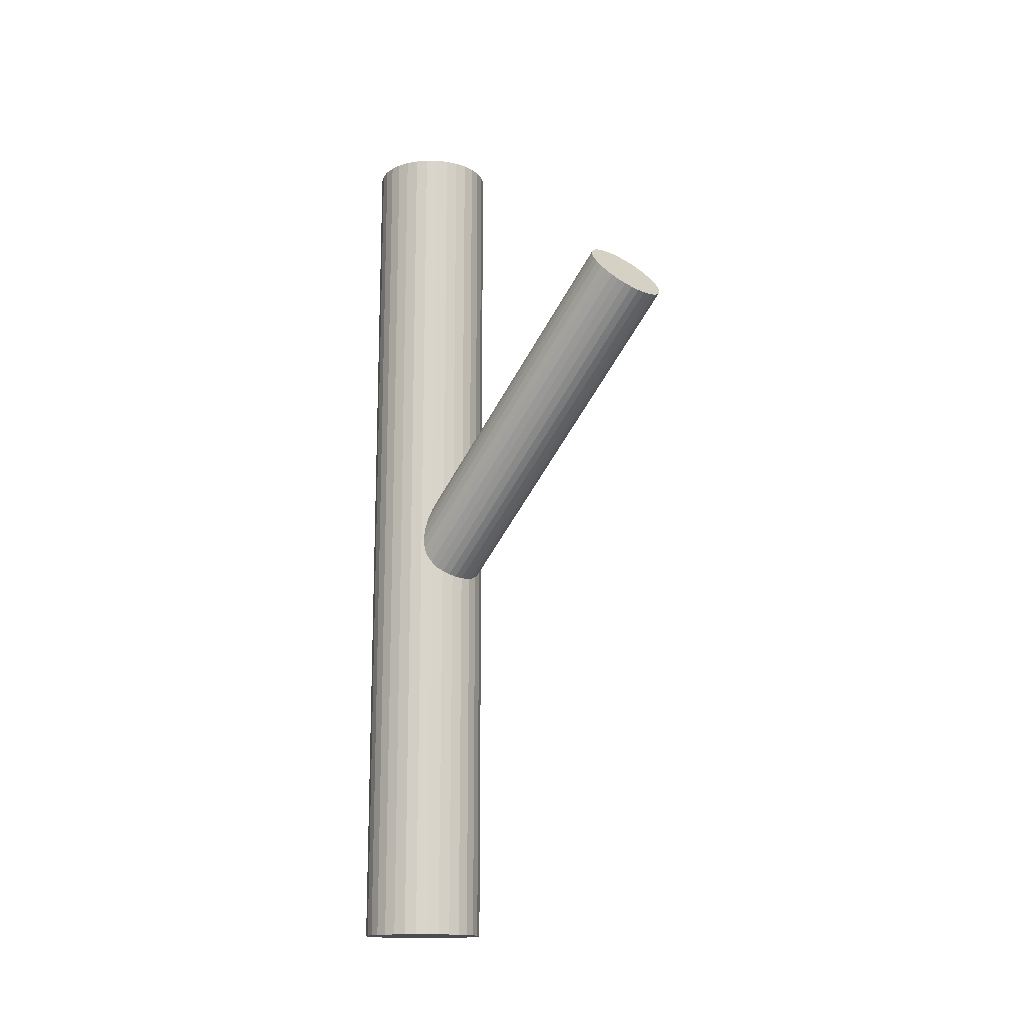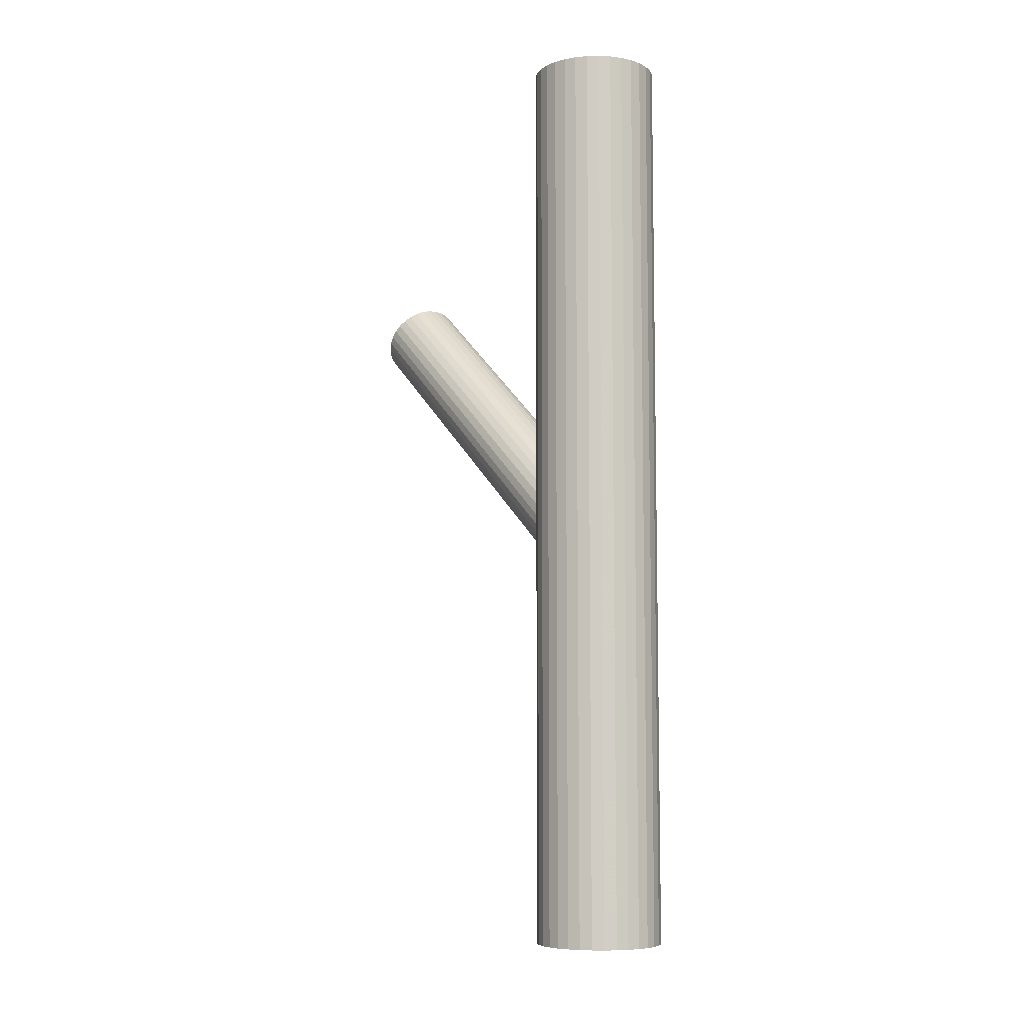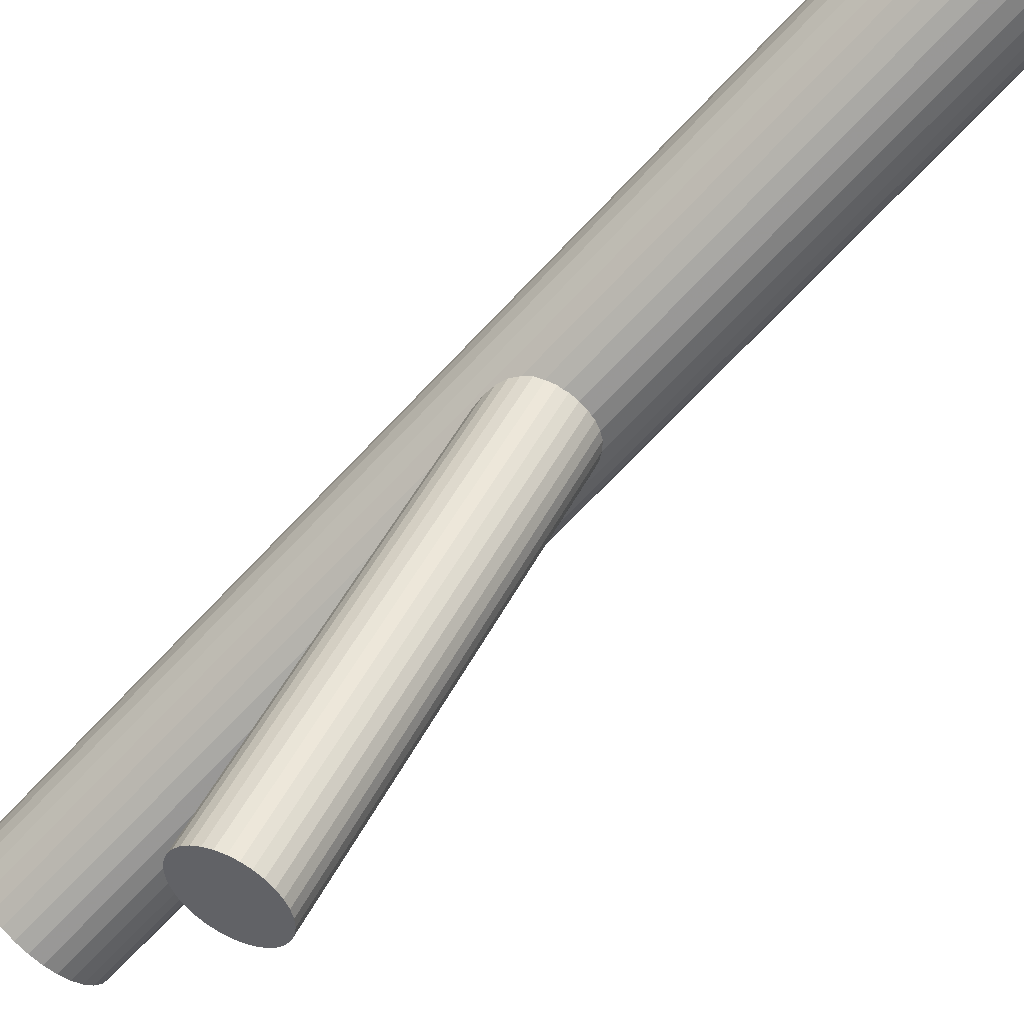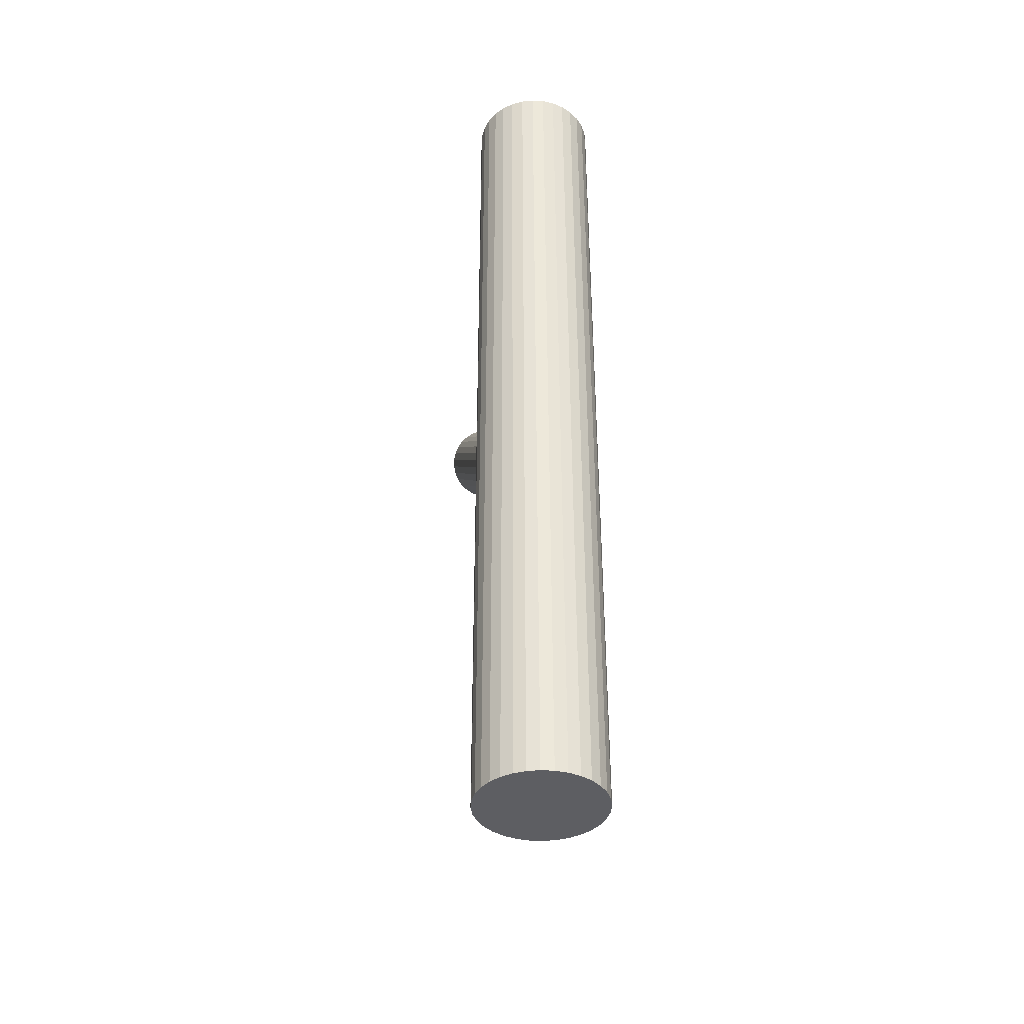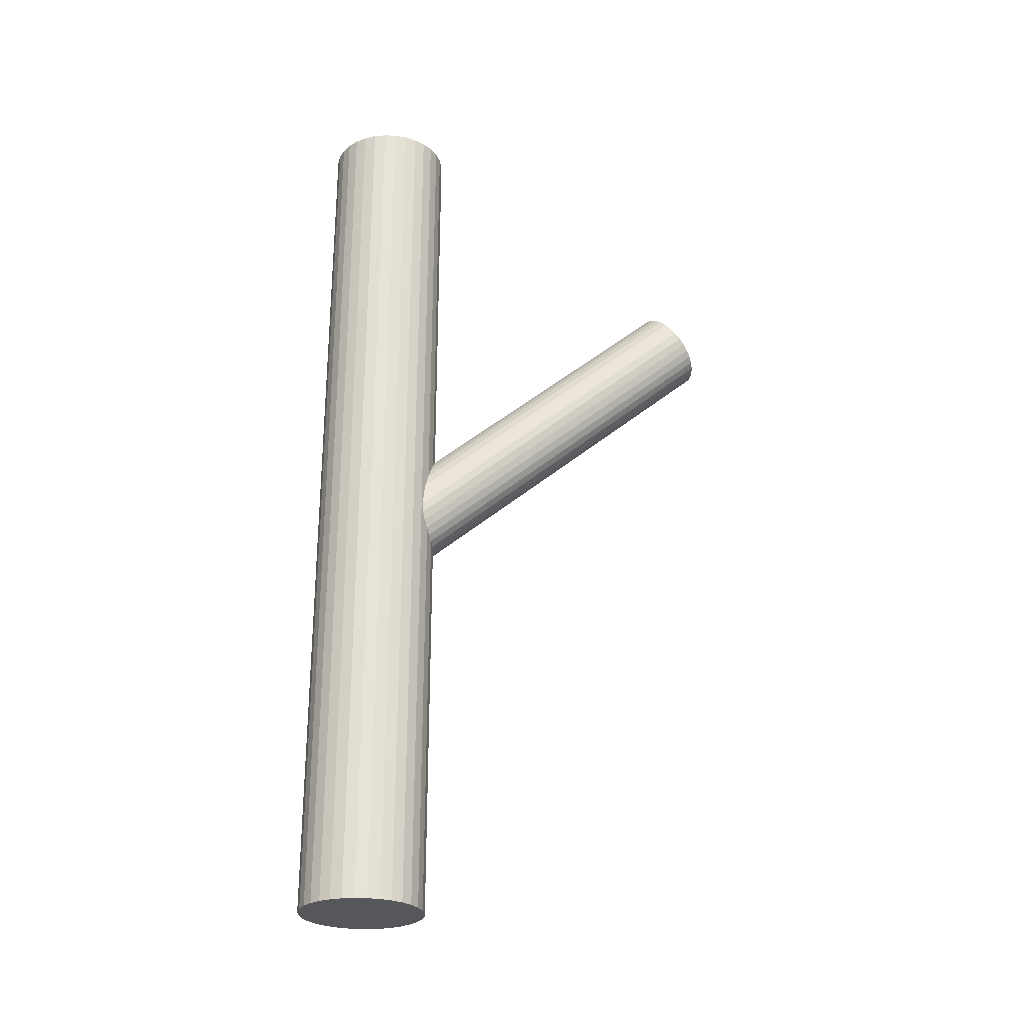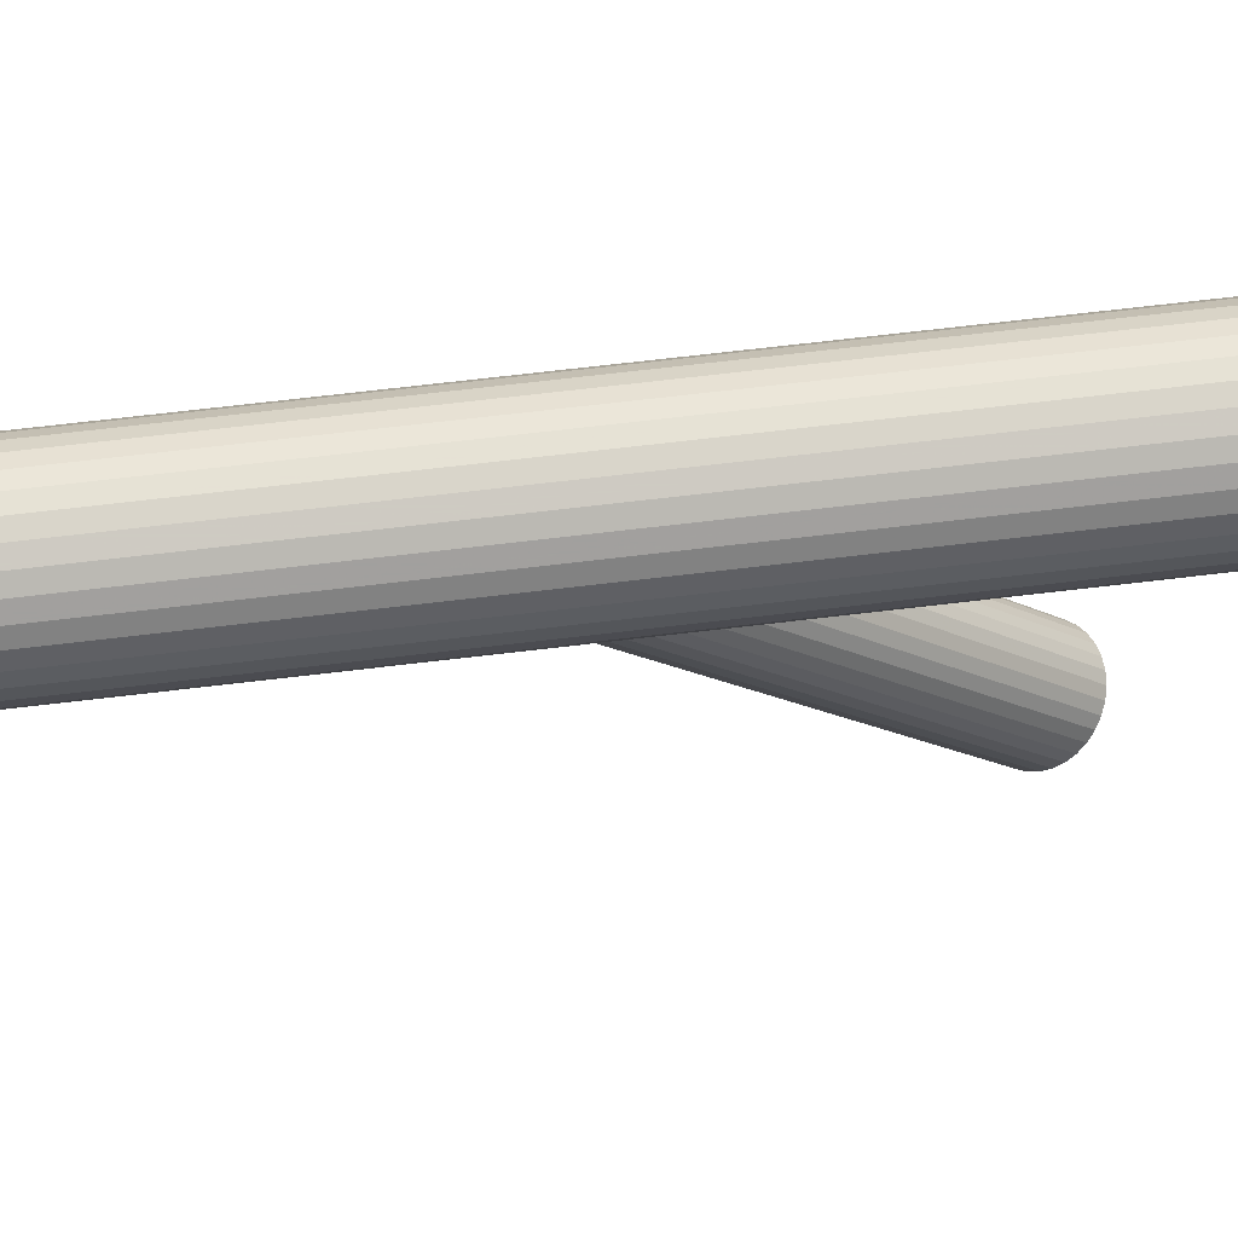
<metadata>
{"format":"obj","ext":"obj","renderer":"f3d","projection":"perspective","resolution":1024,"background":"white","views":[{"elev":-15.5,"azim":-40.9,"up":"+Z"},{"elev":-7.4,"azim":144.2,"up":"+Z"},{"elev":-72.2,"azim":136.4,"up":"+Y"},{"elev":-39.0,"azim":170.1,"up":"+Z"},{"elev":-26.7,"azim":-99.6,"up":"+Z"},{"elev":69.3,"azim":-96.8,"up":"+Y"}]}
</metadata>
<code>
v -0 0.09638 -0.5
v -0 0.09638 0.5
v 0 0.1652 -0.06323
v 0 0.1652 -0.5
v 0 0.1652 0.5
v 0 0.234 -0.5
v 0 0.234 0.5
v 0 -0.204 0.2501
v 0 0.1952 -0.02789
v -0 0.1352 -0.09858
v 0 -0.174 0.2855
v -0 -0.234 0.2148
v 0.01343 0.0977 -0.5
v 0.01343 0.0977 0.5
v 0.01343 0.2327 -0.5
v 0.01343 0.2327 0.5
v 0.04283 0.1537 -0.07676
v 0.04283 -0.2155 0.2366
v 0.04283 0.1767 -0.04971
v 0.04283 -0.1926 0.2637
v -0.02575 0.1901 -0.03385
v -0.02575 -0.1791 0.2795
v -0.02575 0.1403 -0.09262
v -0.02575 -0.229 0.2207
v 0.06883 0.1652 -0.5
v 0.06883 0.1652 0.5
v -0.03278 -0.1828 0.2751
v -0.03278 0.144 -0.08823
v -0.03278 -0.2252 0.2251
v -0.03278 0.1864 -0.03824
v 0.05723 0.127 -0.5
v 0.05723 0.127 0.5
v 0.05723 0.2034 -0.5
v 0.05723 0.2034 0.5
v -0.03854 0.1819 -0.0436
v -0.03854 -0.1874 0.2698
v -0.03854 0.1485 -0.08287
v -0.03854 -0.2207 0.2305
v -0.04867 0.1165 -0.5
v -0.04867 0.1165 0.5
v -0.04867 0.2139 -0.5
v -0.04867 0.2139 0.5
v 0.04635 0.1652 -0.06323
v 0.04635 -0.204 0.2501
v 0.01774 0.1375 -0.09589
v 0.01774 -0.2318 0.2175
v 0.01774 0.1929 -0.03058
v 0.01774 -0.1763 0.2828
v -0.06359 0.1915 -0.5
v -0.06359 0.1915 0.5
v -0.06359 0.1389 -0.5
v -0.06359 0.1389 0.5
v -0.009043 0.1946 -0.02857
v -0.009043 -0.1746 0.2848
v -0.009043 0.1358 -0.0979
v -0.009043 -0.2335 0.2155
v -0.03824 0.2224 -0.5
v -0.03824 0.2224 0.5
v -0.03824 0.108 -0.5
v -0.03824 0.108 0.5
v 0.04546 -0.1982 0.257
v 0.04546 0.1594 -0.07013
v 0.04546 -0.2099 0.2432
v 0.04546 0.1711 -0.05634
v -0.0675 0.1518 -0.5
v -0.0675 0.1518 0.5
v -0.0675 0.1786 -0.5
v -0.0675 0.1786 0.5
v 0.02634 0.1016 -0.5
v 0.02634 0.1016 0.5
v 0.02634 0.2288 -0.5
v 0.02634 0.2288 0.5
v -0.02634 0.1016 -0.5
v -0.02634 0.1016 0.5
v -0.02634 0.2288 -0.5
v -0.02634 0.2288 0.5
v 0.0675 0.1518 -0.5
v 0.0675 0.1518 0.5
v 0.0675 0.1786 -0.5
v 0.0675 0.1786 0.5
v -0.04546 -0.1982 0.257
v -0.04546 0.1594 -0.07013
v -0.04546 -0.2099 0.2432
v -0.04546 0.1711 -0.05634
v 0.03824 0.2224 -0.5
v 0.03824 0.2224 0.5
v 0.03824 0.108 -0.5
v 0.03824 0.108 0.5
v 0.009043 0.1946 -0.02857
v 0.009043 -0.1746 0.2848
v 0.009043 0.1358 -0.0979
v 0.009043 -0.2335 0.2155
v 0.06359 0.1915 -0.5
v 0.06359 0.1915 0.5
v 0.06359 0.1389 -0.5
v 0.06359 0.1389 0.5
v -0.01774 0.1375 -0.09589
v -0.01774 -0.2318 0.2175
v -0.01774 0.1929 -0.03058
v -0.01774 -0.1763 0.2828
v -0.04635 0.1652 -0.06323
v -0.04635 -0.204 0.2501
v 0.04867 0.1165 -0.5
v 0.04867 0.1165 0.5
v 0.04867 0.2139 -0.5
v 0.04867 0.2139 0.5
v 0.03854 0.1819 -0.0436
v 0.03854 -0.1874 0.2698
v 0.03854 0.1485 -0.08287
v 0.03854 -0.2207 0.2305
v -0.05723 0.127 -0.5
v -0.05723 0.127 0.5
v -0.05723 0.2034 -0.5
v -0.05723 0.2034 0.5
v 0.03278 -0.1828 0.2751
v 0.03278 0.144 -0.08823
v 0.03278 -0.2252 0.2251
v 0.03278 0.1864 -0.03824
v -0.06883 0.1652 -0.5
v -0.06883 0.1652 0.5
v 0.02575 0.1901 -0.03385
v 0.02575 -0.1791 0.2795
v 0.02575 0.1403 -0.09262
v 0.02575 -0.229 0.2207
v -0.04283 0.1537 -0.07676
v -0.04283 -0.2155 0.2366
v -0.04283 0.1767 -0.04971
v -0.04283 -0.1926 0.2637
v -0.01343 0.0977 -0.5
v -0.01343 0.0977 0.5
v -0.01343 0.2327 -0.5
v -0.01343 0.2327 0.5
f 25 4 79
f 25 79 26
f 26 79 80
f 26 80 5
f 79 4 93
f 79 93 80
f 80 93 94
f 80 94 5
f 93 4 33
f 93 33 94
f 94 33 34
f 94 34 5
f 33 4 105
f 33 105 34
f 34 105 106
f 34 106 5
f 105 4 85
f 105 85 106
f 106 85 86
f 106 86 5
f 85 4 71
f 85 71 86
f 86 71 72
f 86 72 5
f 71 4 15
f 71 15 72
f 72 15 16
f 72 16 5
f 15 4 6
f 15 6 16
f 16 6 7
f 16 7 5
f 6 4 131
f 6 131 7
f 7 131 132
f 7 132 5
f 131 4 75
f 131 75 132
f 132 75 76
f 132 76 5
f 75 4 57
f 75 57 76
f 76 57 58
f 76 58 5
f 57 4 41
f 57 41 58
f 58 41 42
f 58 42 5
f 41 4 113
f 41 113 42
f 42 113 114
f 42 114 5
f 113 4 49
f 113 49 114
f 114 49 50
f 114 50 5
f 49 4 67
f 49 67 50
f 50 67 68
f 50 68 5
f 67 4 119
f 67 119 68
f 68 119 120
f 68 120 5
f 119 4 65
f 119 65 120
f 120 65 66
f 120 66 5
f 65 4 51
f 65 51 66
f 66 51 52
f 66 52 5
f 51 4 111
f 51 111 52
f 52 111 112
f 52 112 5
f 111 4 39
f 111 39 112
f 112 39 40
f 112 40 5
f 39 4 59
f 39 59 40
f 40 59 60
f 40 60 5
f 59 4 73
f 59 73 60
f 60 73 74
f 60 74 5
f 73 4 129
f 73 129 74
f 74 129 130
f 74 130 5
f 129 4 1
f 129 1 130
f 130 1 2
f 130 2 5
f 1 4 13
f 1 13 2
f 2 13 14
f 2 14 5
f 13 4 69
f 13 69 14
f 14 69 70
f 14 70 5
f 69 4 87
f 69 87 70
f 70 87 88
f 70 88 5
f 87 4 103
f 87 103 88
f 88 103 104
f 88 104 5
f 103 4 31
f 103 31 104
f 104 31 32
f 104 32 5
f 31 4 95
f 31 95 32
f 32 95 96
f 32 96 5
f 95 4 77
f 95 77 96
f 96 77 78
f 96 78 5
f 77 4 25
f 77 25 78
f 78 25 26
f 78 26 5
f 43 3 64
f 43 64 44
f 44 64 61
f 44 61 8
f 64 3 19
f 64 19 61
f 61 19 20
f 61 20 8
f 19 3 107
f 19 107 20
f 20 107 108
f 20 108 8
f 107 3 118
f 107 118 108
f 108 118 115
f 108 115 8
f 118 3 121
f 118 121 115
f 115 121 122
f 115 122 8
f 121 3 47
f 121 47 122
f 122 47 48
f 122 48 8
f 47 3 89
f 47 89 48
f 48 89 90
f 48 90 8
f 89 3 9
f 89 9 90
f 90 9 11
f 90 11 8
f 9 3 53
f 9 53 11
f 11 53 54
f 11 54 8
f 53 3 99
f 53 99 54
f 54 99 100
f 54 100 8
f 99 3 21
f 99 21 100
f 100 21 22
f 100 22 8
f 21 3 30
f 21 30 22
f 22 30 27
f 22 27 8
f 30 3 35
f 30 35 27
f 27 35 36
f 27 36 8
f 35 3 127
f 35 127 36
f 36 127 128
f 36 128 8
f 127 3 84
f 127 84 128
f 128 84 81
f 128 81 8
f 84 3 101
f 84 101 81
f 81 101 102
f 81 102 8
f 101 3 82
f 101 82 102
f 102 82 83
f 102 83 8
f 82 3 125
f 82 125 83
f 83 125 126
f 83 126 8
f 125 3 37
f 125 37 126
f 126 37 38
f 126 38 8
f 37 3 28
f 37 28 38
f 38 28 29
f 38 29 8
f 28 3 23
f 28 23 29
f 29 23 24
f 29 24 8
f 23 3 97
f 23 97 24
f 24 97 98
f 24 98 8
f 97 3 55
f 97 55 98
f 98 55 56
f 98 56 8
f 55 3 10
f 55 10 56
f 56 10 12
f 56 12 8
f 10 3 91
f 10 91 12
f 12 91 92
f 12 92 8
f 91 3 45
f 91 45 92
f 92 45 46
f 92 46 8
f 45 3 123
f 45 123 46
f 46 123 124
f 46 124 8
f 123 3 116
f 123 116 124
f 124 116 117
f 124 117 8
f 116 3 109
f 116 109 117
f 117 109 110
f 117 110 8
f 109 3 17
f 109 17 110
f 110 17 18
f 110 18 8
f 17 3 62
f 17 62 18
f 18 62 63
f 18 63 8
f 62 3 43
f 62 43 63
f 63 43 44
f 63 44 8

</code>
